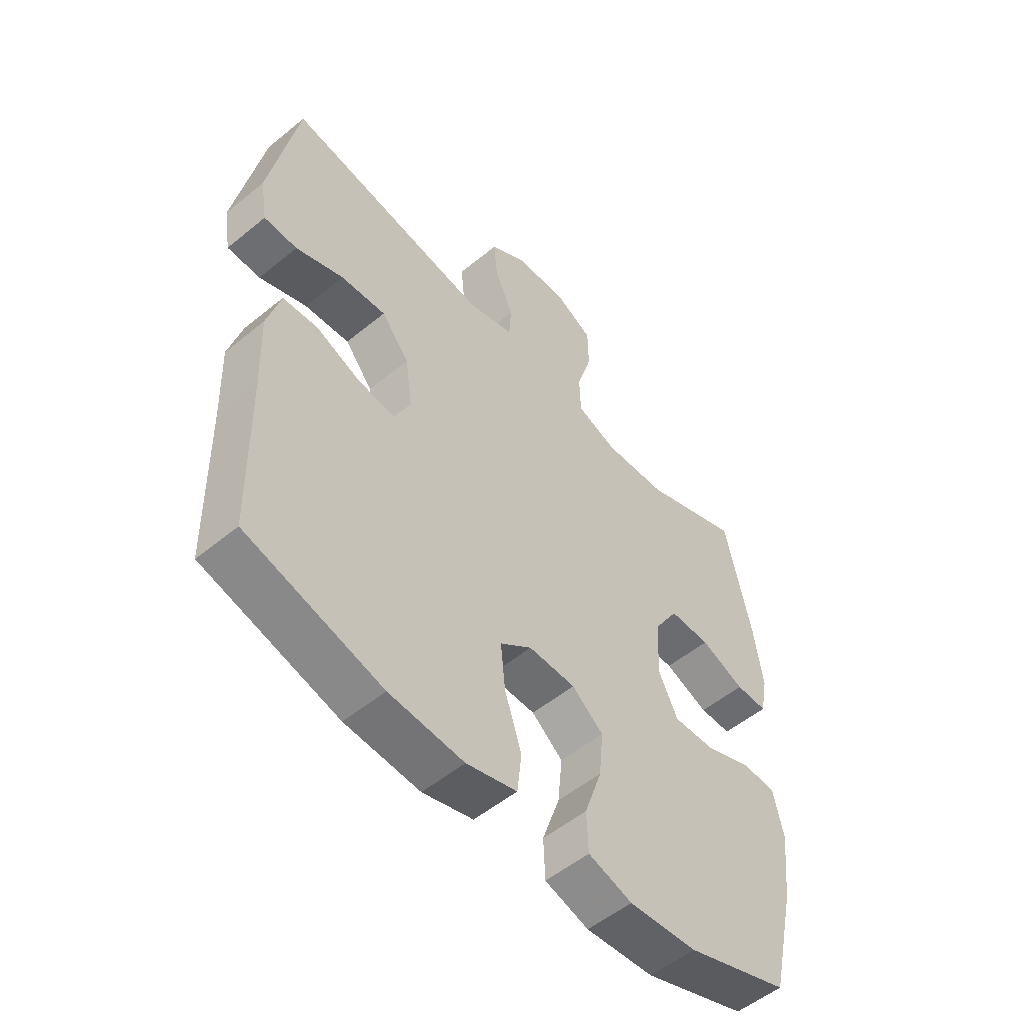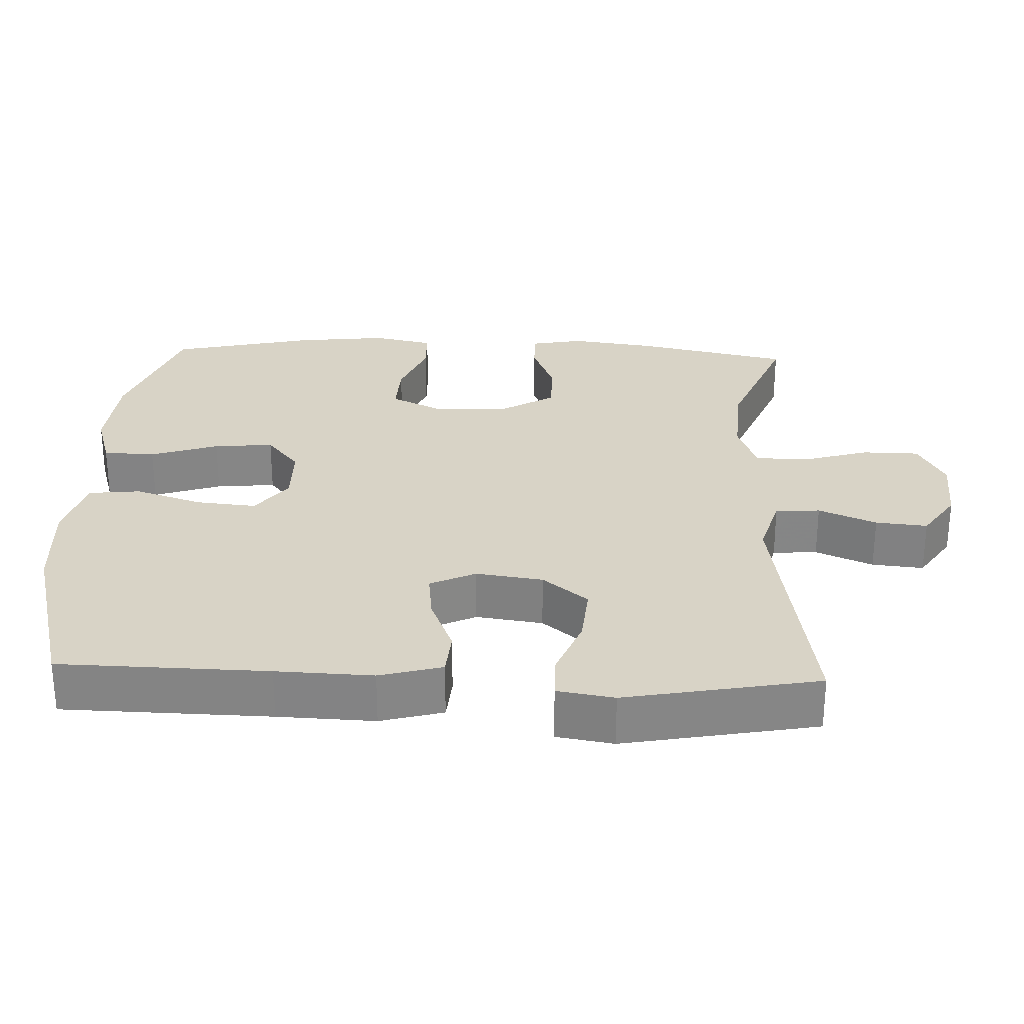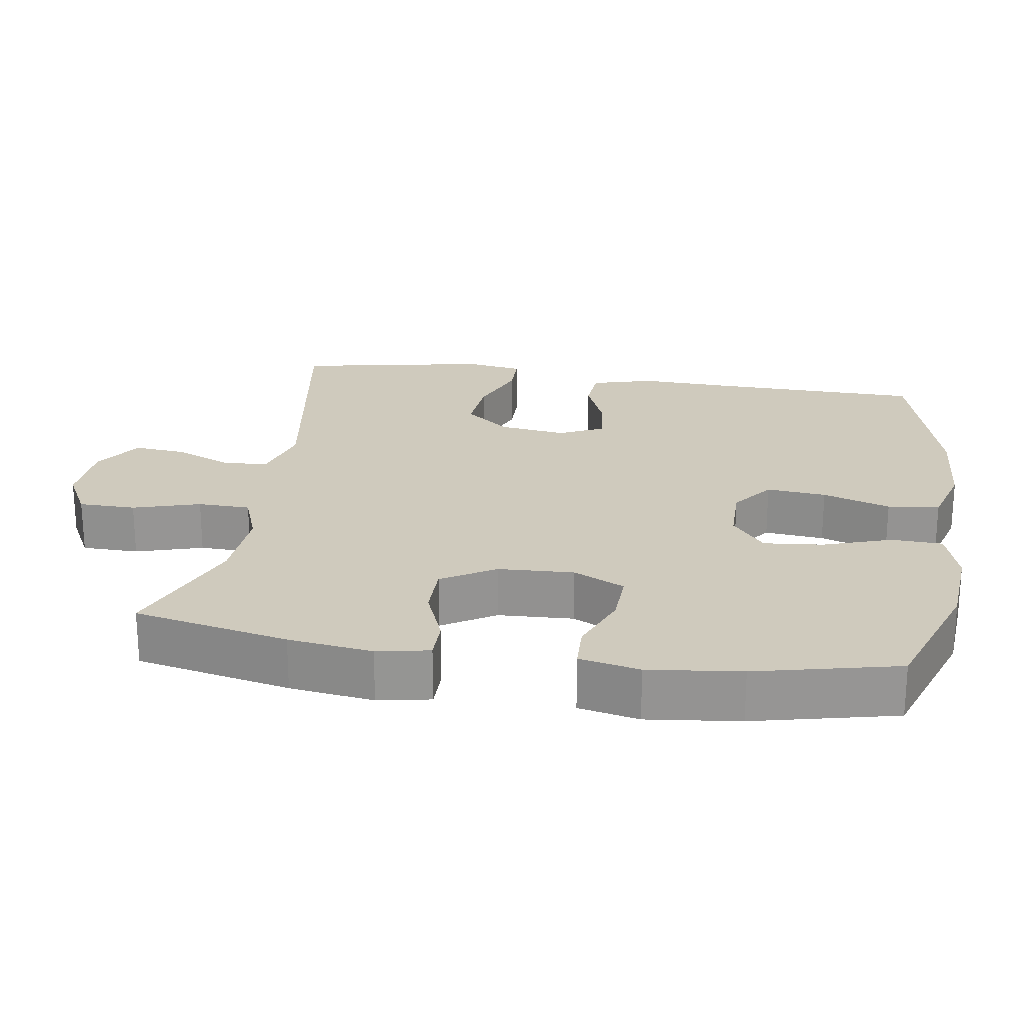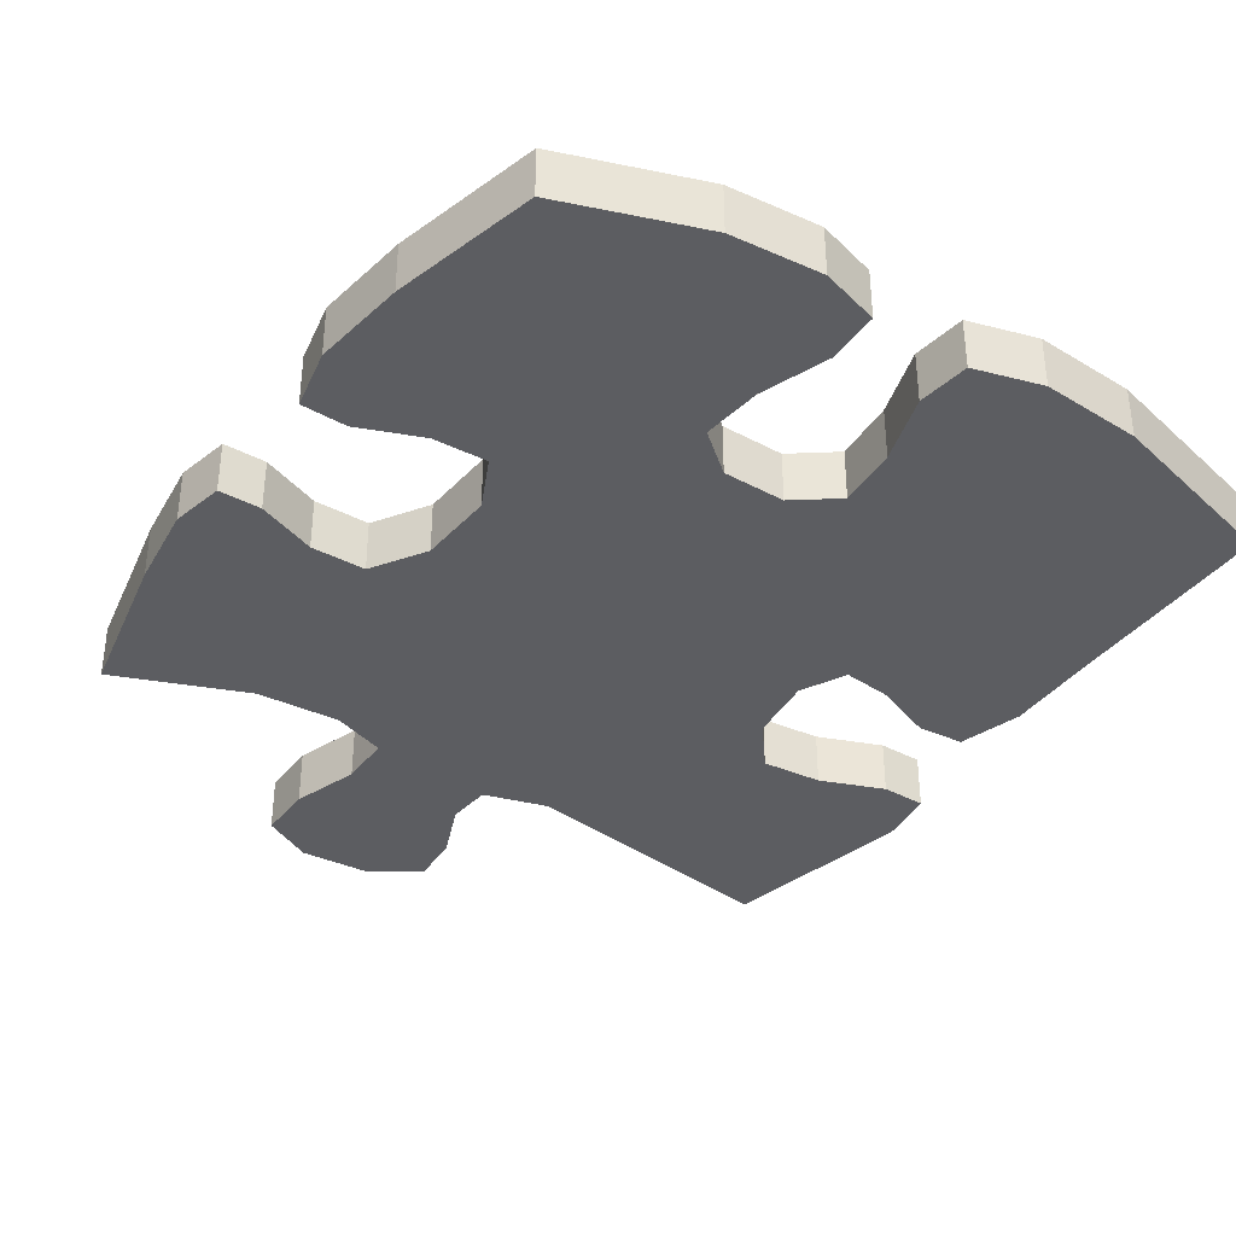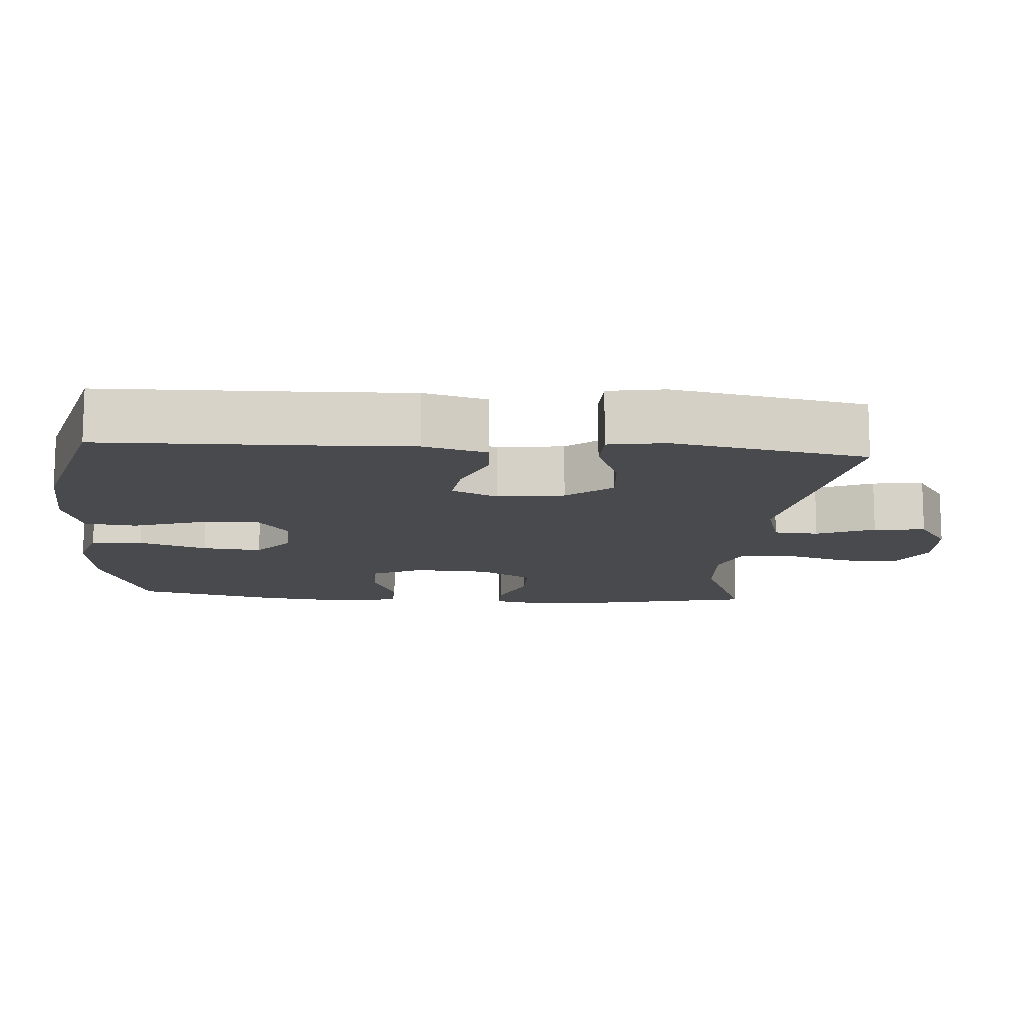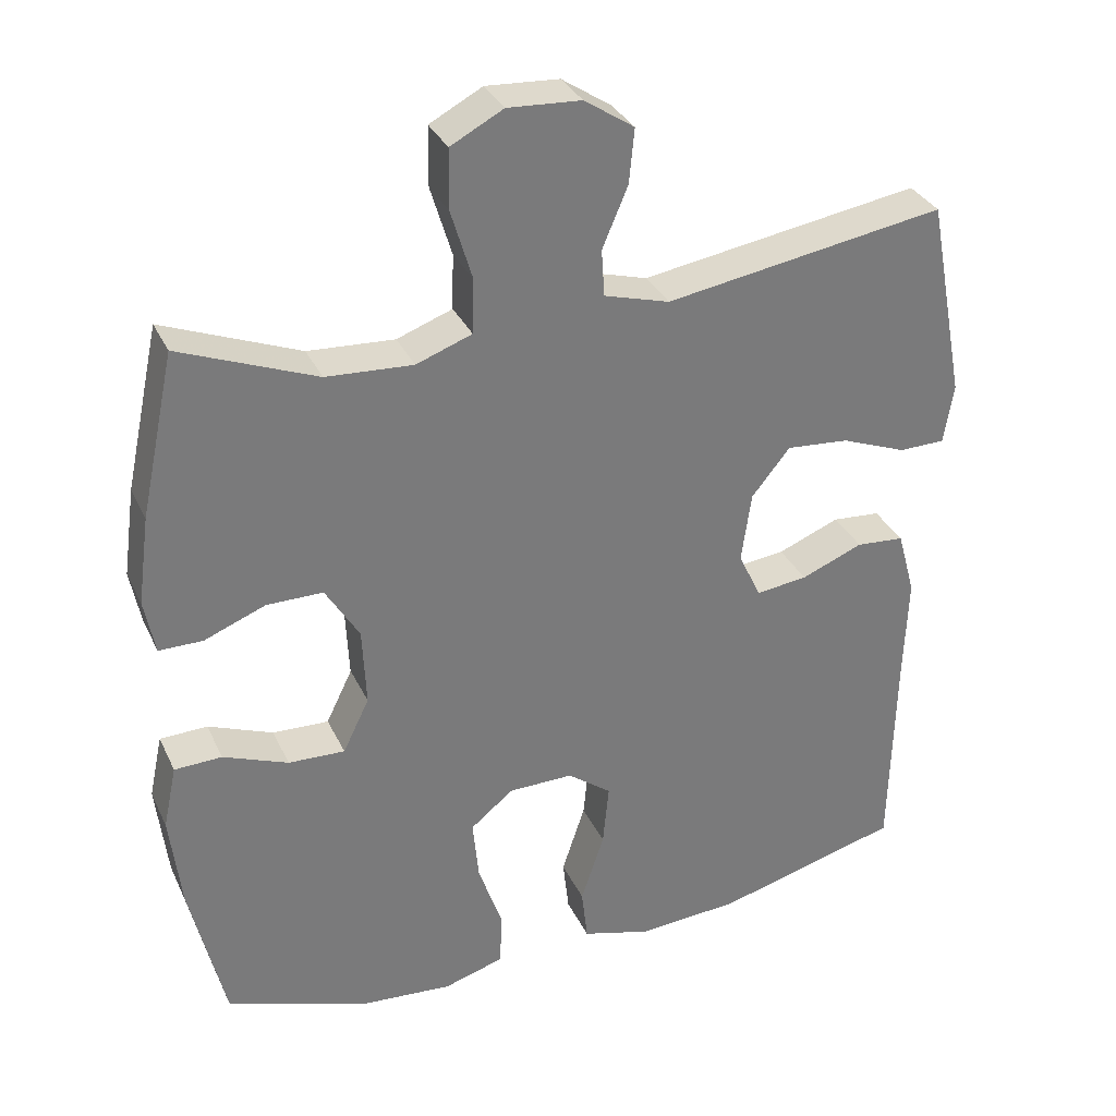
<metadata>
{"format":"obj","ext":"obj","renderer":"f3d","projection":"perspective","resolution":1024,"background":"white","views":[{"elev":-53.7,"azim":-48.9,"up":"+Z"},{"elev":28.2,"azim":-87.7,"up":"+Y"},{"elev":22.9,"azim":98.8,"up":"+Y"},{"elev":-36.7,"azim":145.7,"up":"+Y"},{"elev":-12.8,"azim":-94.3,"up":"+Y"},{"elev":32.8,"azim":157.8,"up":"+Z"}]}
</metadata>
<code>
v 0.5 0.07 0.5
v 0.546 0.07 0.285
v 0.562 0.07 0.168
v 0.548 0.07 0.095
v 0.49 0.07 0.095
v 0.409 0.07 0.127
v 0.334 0.07 0.127
v 0.289 0.07 0.053
v 0.284 0.07 -0.052
v 0.319 0.07 -0.124
v 0.394 0.07 -0.121
v 0.48 0.07 -0.087
v 0.543 0.07 -0.089
v 0.561 0.07 -0.173
v 0.546 0.07 -0.302
v 0.5 0.07 -0.5
v 0.312 0.07 -0.566
v 0.188 0.07 -0.576
v 0.108 0.07 -0.552
v 0.105 0.07 -0.48
v 0.137 0.07 -0.386
v 0.145 0.07 -0.303
v 0.088 0.07 -0.257
v 0.002 0.07 -0.256
v -0.056 0.07 -0.3
v -0.048 0.07 -0.383
v -0.017 0.07 -0.477
v -0.025 0.07 -0.549
v -0.117 0.07 -0.575
v -0.253 0.07 -0.566
v -0.5 0.07 -0.5
v -0.506 0.07 -0.211
v -0.511 0.07 -0.077
v -0.487 0.07 0.01
v -0.423 0.07 0.015
v -0.341 0.07 -0.018
v -0.273 0.07 -0.026
v -0.243 0.07 0.037
v -0.256 0.07 0.13
v -0.307 0.07 0.193
v -0.39 0.07 0.186
v -0.477 0.07 0.152
v -0.538 0.07 0.153
v -0.551 0.07 0.232
v -0.5 0.07 0.5
v -0.128 0.07 0.441
v -0.041 0.07 0.466
v -0.037 0.07 0.528
v -0.071 0.07 0.608
v -0.078 0.07 0.68
v -0.012 0.07 0.724
v 0.085 0.07 0.73
v 0.155 0.07 0.693
v 0.156 0.07 0.614
v 0.128 0.07 0.521
v 0.13 0.07 0.448
v 0.204 0.07 0.421
v 0.319 0.07 0.428
v 0.5 0 0.5
v 0.546 0 0.285
v 0.562 0 0.168
v 0.548 0 0.095
v 0.49 0 0.095
v 0.409 0 0.127
v 0.334 0 0.127
v 0.289 0 0.053
v 0.284 0 -0.052
v 0.319 0 -0.124
v 0.394 0 -0.121
v 0.48 0 -0.087
v 0.543 0 -0.089
v 0.561 0 -0.173
v 0.546 0 -0.302
v 0.5 0 -0.5
v 0.312 0 -0.566
v 0.188 0 -0.576
v 0.108 0 -0.552
v 0.105 0 -0.48
v 0.137 0 -0.386
v 0.145 0 -0.303
v 0.088 0 -0.257
v 0.002 0 -0.256
v -0.056 0 -0.3
v -0.048 0 -0.383
v -0.017 0 -0.477
v -0.025 0 -0.549
v -0.117 0 -0.575
v -0.253 0 -0.566
v -0.5 0 -0.5
v -0.506 0 -0.211
v -0.511 0 -0.077
v -0.487 0 0.01
v -0.423 0 0.015
v -0.341 0 -0.018
v -0.273 0 -0.026
v -0.243 0 0.037
v -0.256 0 0.13
v -0.307 0 0.193
v -0.39 0 0.186
v -0.477 0 0.152
v -0.538 0 0.153
v -0.551 0 0.232
v -0.5 0 0.5
v -0.128 0 0.441
v -0.041 0 0.466
v -0.037 0 0.528
v -0.071 0 0.608
v -0.078 0 0.68
v -0.012 0 0.724
v 0.085 0 0.73
v 0.155 0 0.693
v 0.156 0 0.614
v 0.128 0 0.521
v 0.13 0 0.448
v 0.204 0 0.421
v 0.319 0 0.428
f 52 53 54 55
f 52 55 56
f 51 52 56
f 48 49 50 51
f 47 48 51 56
f 46 47 56 57
f 44 45 46
f 41 42 43 44
f 40 41 44 46
f 39 40 46 57
f 33 34 35 36
f 32 33 36 37
f 31 32 37
f 30 31 37
f 29 30 37 38
f 26 27 28 29
f 25 26 29 38
f 18 19 20 21
f 18 21 22
f 17 18 22
f 16 17 22
f 15 16 22 23
f 11 12 13 14
f 10 11 14 15
f 3 4 5 6
f 3 6 7
f 58 1 2 3
f 58 3 7
f 57 58 7 8
f 39 57 8 9
f 24 25 38 39
f 23 24 39 9
f 10 15 23
f 9 10 23
f 113 112 111 110
f 114 113 110
f 114 110 109
f 109 108 107 106
f 114 109 106 105
f 115 114 105 104
f 104 103 102
f 102 101 100 99
f 104 102 99 98
f 115 104 98 97
f 94 93 92 91
f 95 94 91 90
f 95 90 89
f 95 89 88
f 96 95 88 87
f 87 86 85 84
f 96 87 84 83
f 79 78 77 76
f 80 79 76
f 80 76 75
f 80 75 74
f 81 80 74 73
f 72 71 70 69
f 73 72 69 68
f 64 63 62 61
f 65 64 61
f 61 60 59 116
f 65 61 116
f 66 65 116 115
f 67 66 115 97
f 97 96 83 82
f 67 97 82 81
f 81 73 68
f 81 68 67
f 1 59 60 2
f 2 60 61 3
f 3 61 62 4
f 4 62 63 5
f 5 63 64 6
f 6 64 65 7
f 7 65 66 8
f 8 66 67 9
f 9 67 68 10
f 10 68 69 11
f 11 69 70 12
f 12 70 71 13
f 13 71 72 14
f 14 72 73 15
f 15 73 74 16
f 16 74 75 17
f 17 75 76 18
f 18 76 77 19
f 19 77 78 20
f 20 78 79 21
f 21 79 80 22
f 22 80 81 23
f 23 81 82 24
f 24 82 83 25
f 25 83 84 26
f 26 84 85 27
f 27 85 86 28
f 28 86 87 29
f 29 87 88 30
f 30 88 89 31
f 31 89 90 32
f 32 90 91 33
f 33 91 92 34
f 34 92 93 35
f 35 93 94 36
f 36 94 95 37
f 37 95 96 38
f 38 96 97 39
f 39 97 98 40
f 40 98 99 41
f 41 99 100 42
f 42 100 101 43
f 43 101 102 44
f 44 102 103 45
f 45 103 104 46
f 46 104 105 47
f 47 105 106 48
f 48 106 107 49
f 49 107 108 50
f 50 108 109 51
f 51 109 110 52
f 52 110 111 53
f 53 111 112 54
f 54 112 113 55
f 55 113 114 56
f 56 114 115 57
f 57 115 116 58
f 58 116 59 1

</code>
